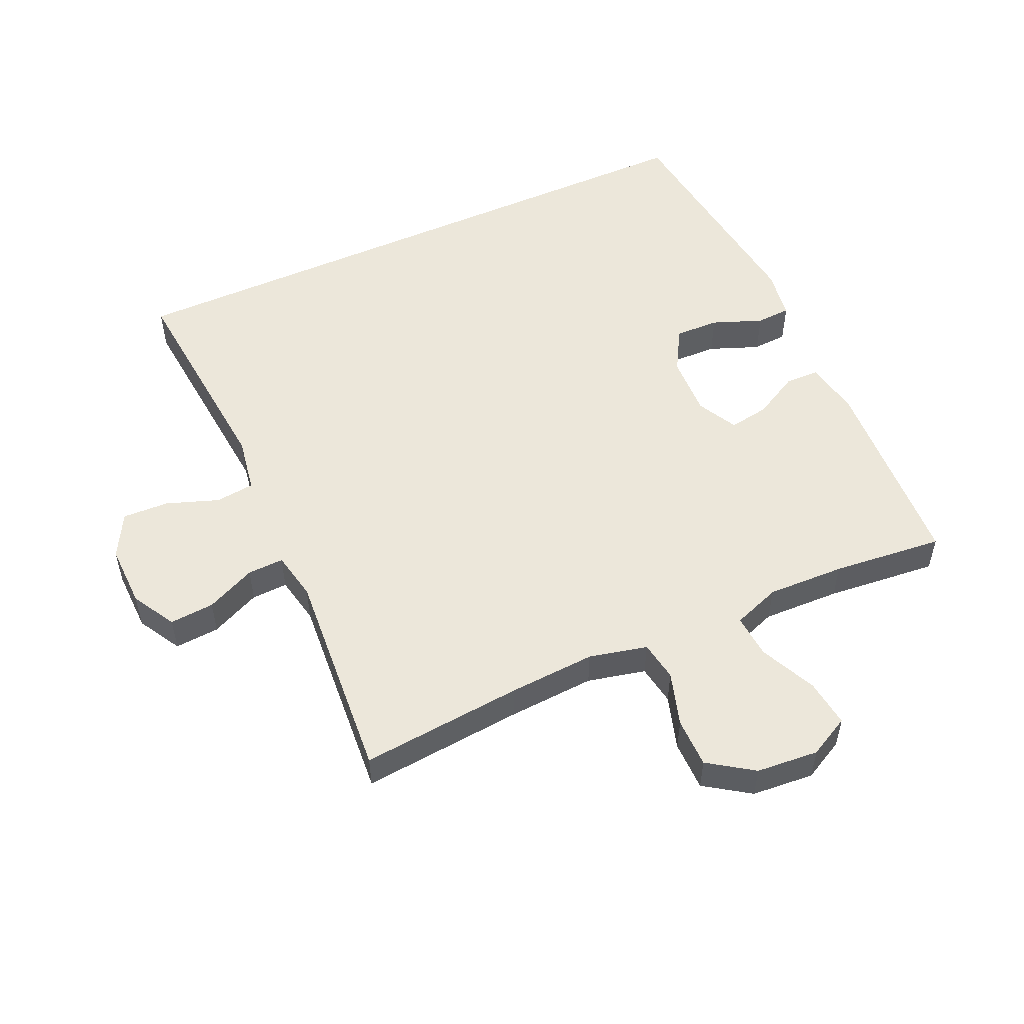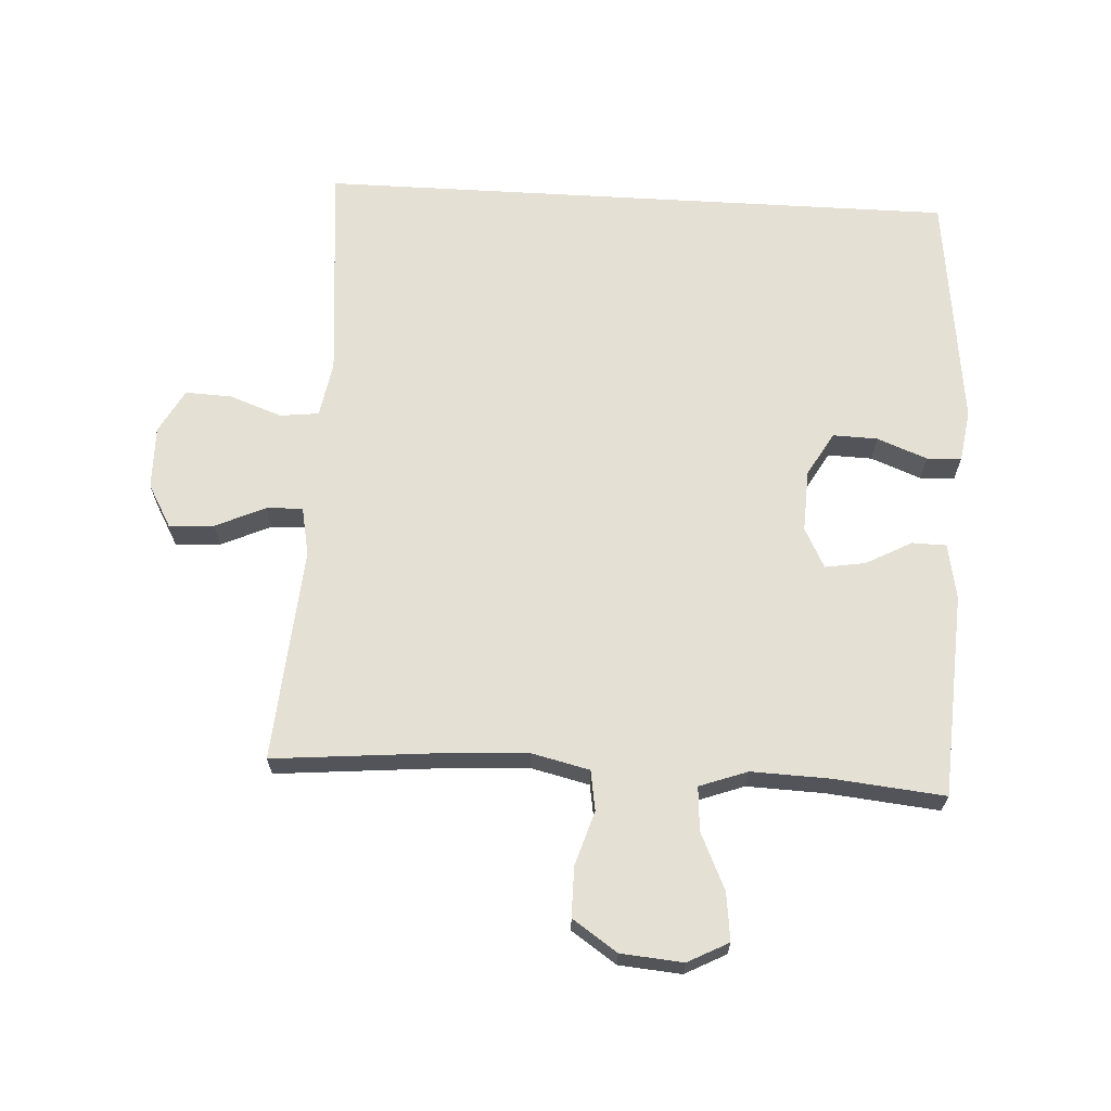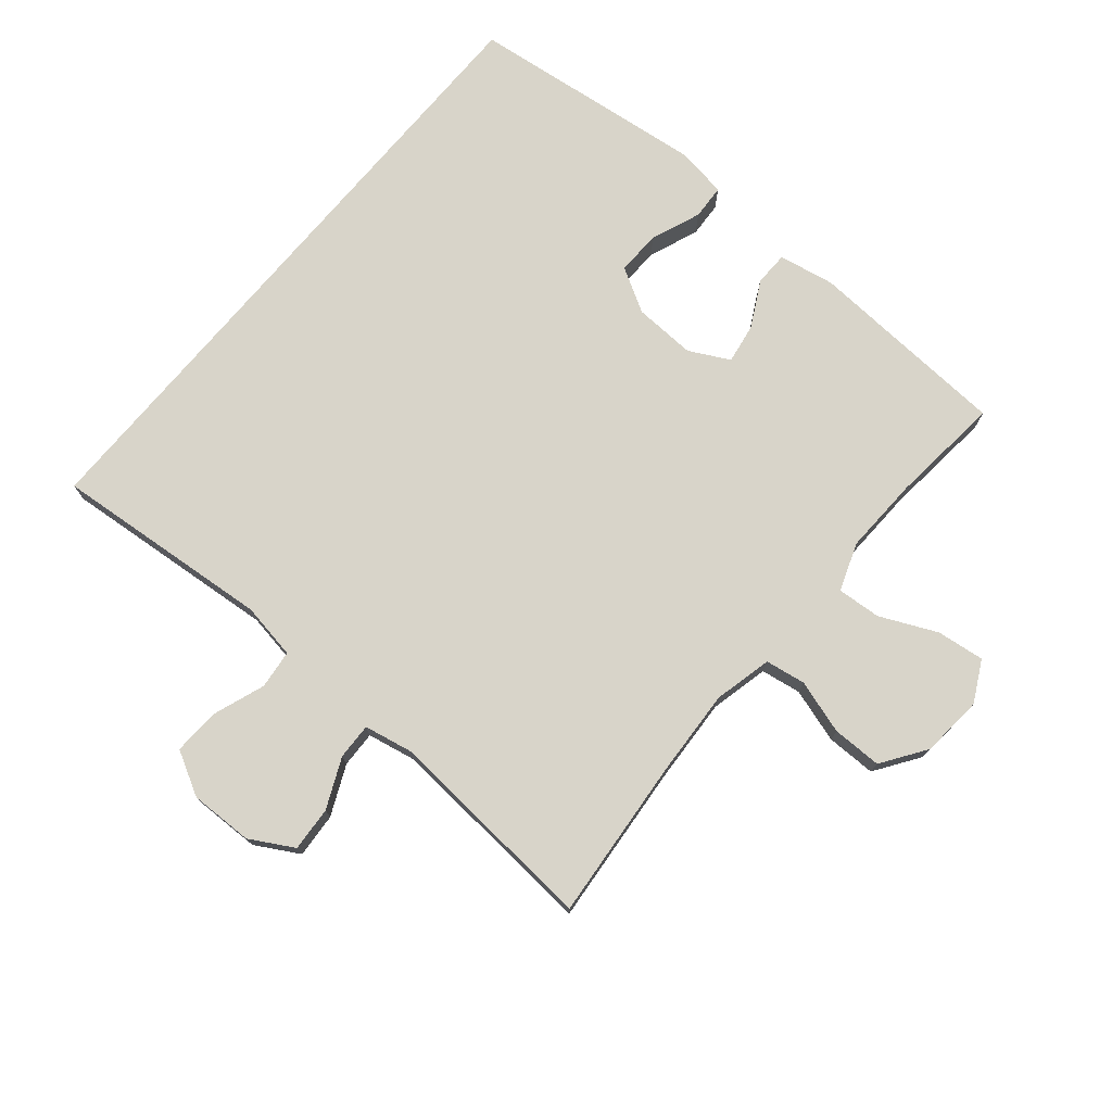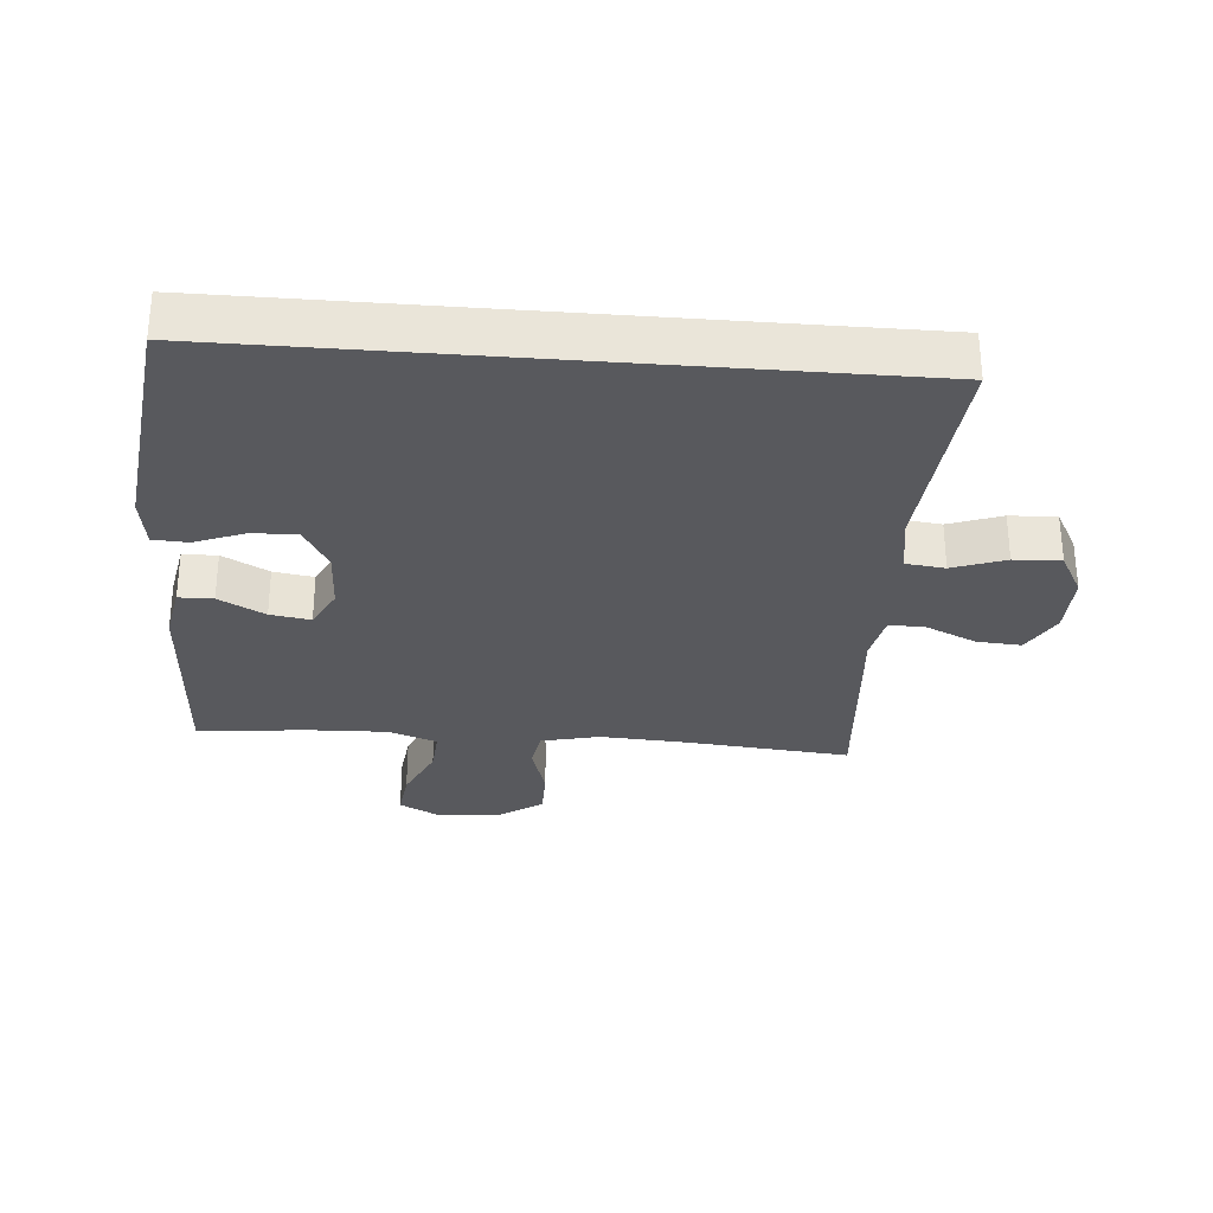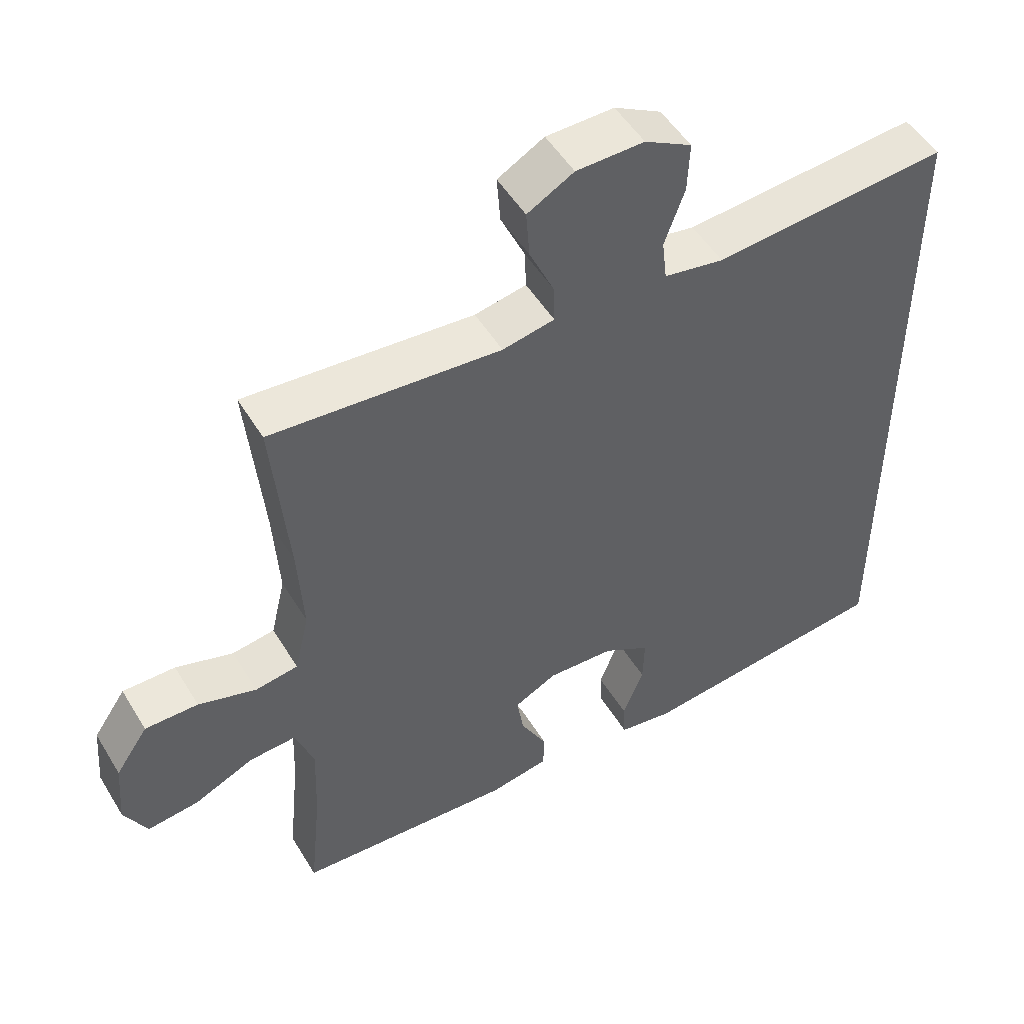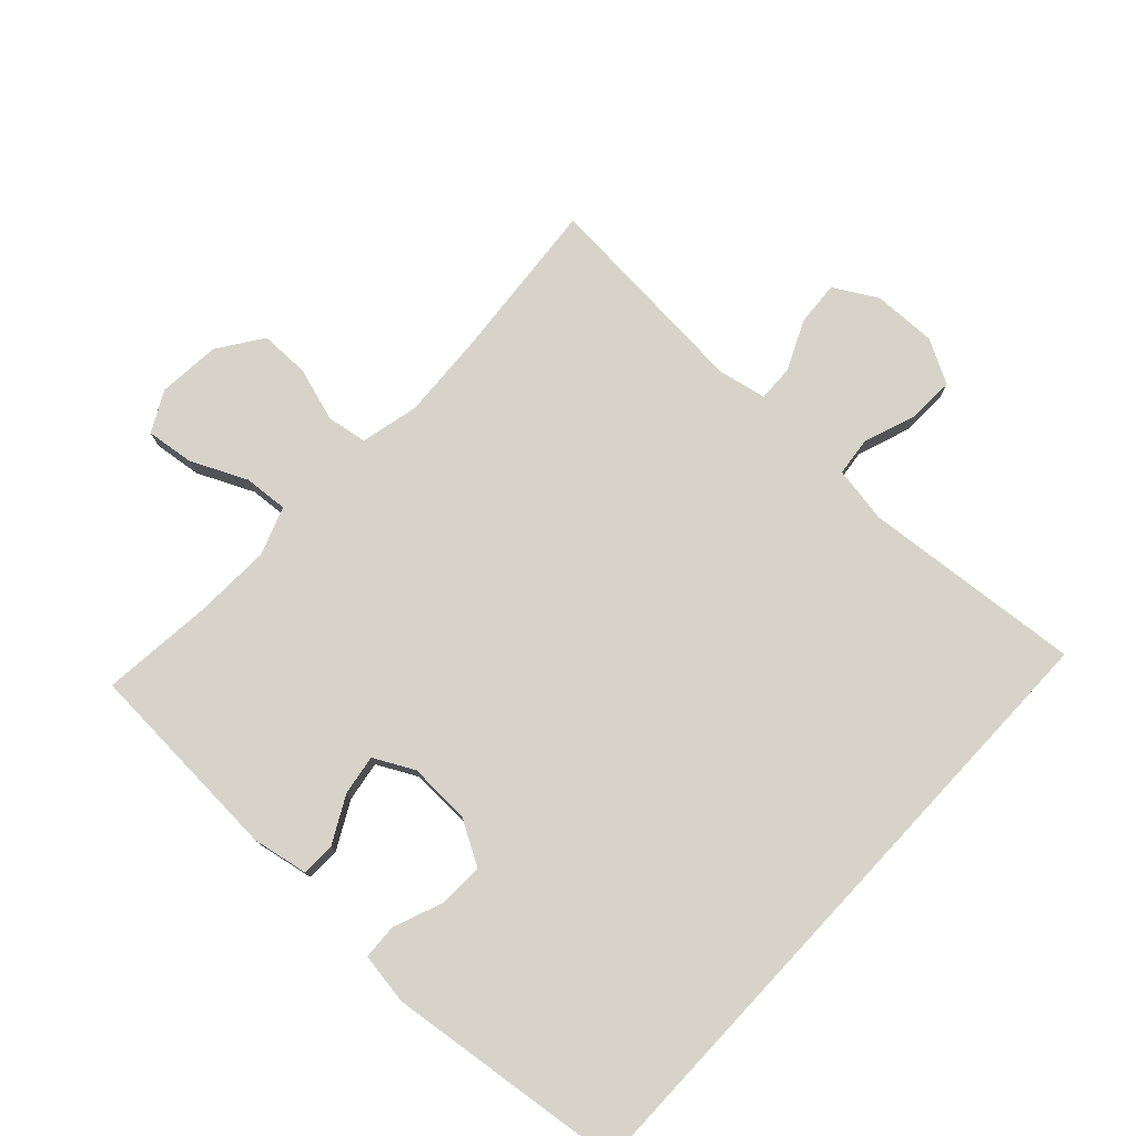
<metadata>
{"format":"obj","ext":"obj","renderer":"f3d","projection":"perspective","resolution":1024,"background":"white","views":[{"elev":52.7,"azim":65.6,"up":"+Y"},{"elev":66.1,"azim":93.3,"up":"+Y"},{"elev":75.1,"azim":40.1,"up":"+Y"},{"elev":-30.2,"azim":-94.7,"up":"+Y"},{"elev":50.7,"azim":149.7,"up":"+Z"},{"elev":76.9,"azim":-137.0,"up":"+Y"}]}
</metadata>
<code>
v 0.5 0.07 -0.5
v 0.184 0.07 -0.518
v 0.098 0.07 -0.502
v 0.097 0.07 -0.449
v 0.135 0.07 -0.378
v 0.145 0.07 -0.316
v 0.083 0.07 -0.284
v -0.013 0.07 -0.288
v -0.081 0.07 -0.327
v -0.079 0.07 -0.396
v -0.049 0.07 -0.473
v -0.052 0.07 -0.527
v -0.131 0.07 -0.539
v -0.5 0.07 -0.495
v -0.5 0.07 0.496
v -0.16 0.07 0.466
v -0.073 0.07 0.481
v -0.066 0.07 0.541
v -0.095 0.07 0.622
v -0.098 0.07 0.694
v -0.03 0.07 0.731
v 0.068 0.07 0.729
v 0.135 0.07 0.691
v 0.13 0.07 0.622
v 0.095 0.07 0.545
v 0.093 0.07 0.489
v 0.168 0.07 0.474
v 0.5 0.07 0.5
v 0.477 0.07 0.248
v 0.469 0.07 0.114
v 0.49 0.07 0.024
v 0.552 0.07 0.014
v 0.636 0.07 0.04
v 0.713 0.07 0.04
v 0.76 0.07 -0.029
v 0.768 0.07 -0.125
v 0.735 0.07 -0.188
v 0.661 0.07 -0.179
v 0.574 0.07 -0.139
v 0.506 0.07 -0.134
v 0.479 0.07 -0.208
v 0.483 0.07 -0.328
v 0.5 0 -0.5
v 0.184 0 -0.518
v 0.098 0 -0.502
v 0.097 0 -0.449
v 0.135 0 -0.378
v 0.145 0 -0.316
v 0.083 0 -0.284
v -0.013 0 -0.288
v -0.081 0 -0.327
v -0.079 0 -0.396
v -0.049 0 -0.473
v -0.052 0 -0.527
v -0.131 0 -0.539
v -0.5 0 -0.495
v -0.5 0 0.496
v -0.16 0 0.466
v -0.073 0 0.481
v -0.066 0 0.541
v -0.095 0 0.622
v -0.098 0 0.694
v -0.03 0 0.731
v 0.068 0 0.729
v 0.135 0 0.691
v 0.13 0 0.622
v 0.095 0 0.545
v 0.093 0 0.489
v 0.168 0 0.474
v 0.5 0 0.5
v 0.477 0 0.248
v 0.469 0 0.114
v 0.49 0 0.024
v 0.552 0 0.014
v 0.636 0 0.04
v 0.713 0 0.04
v 0.76 0 -0.029
v 0.768 0 -0.125
v 0.735 0 -0.188
v 0.661 0 -0.179
v 0.574 0 -0.139
v 0.506 0 -0.134
v 0.479 0 -0.208
v 0.483 0 -0.328
f 36 37 38 39
f 36 39 40
f 35 36 40
f 32 33 34 35
f 31 32 35 40
f 30 31 40 41
f 27 28 29
f 26 27 29 30
f 22 23 24 25
f 22 25 26
f 21 22 26
f 18 19 20 21
f 17 18 21 26
f 16 17 26 30
f 10 11 12 13
f 9 10 13 14
f 8 9 14 15
f 2 3 4 5
f 42 1 2 5
f 41 42 5 6
f 7 8 15 16
f 16 30 41
f 6 7 16 41
f 81 80 79 78
f 82 81 78
f 82 78 77
f 77 76 75 74
f 82 77 74 73
f 83 82 73 72
f 71 70 69
f 72 71 69 68
f 67 66 65 64
f 68 67 64
f 68 64 63
f 63 62 61 60
f 68 63 60 59
f 72 68 59 58
f 55 54 53 52
f 56 55 52 51
f 57 56 51 50
f 47 46 45 44
f 47 44 43 84
f 48 47 84 83
f 58 57 50 49
f 83 72 58
f 83 58 49 48
f 1 43 44 2
f 2 44 45 3
f 3 45 46 4
f 4 46 47 5
f 5 47 48 6
f 6 48 49 7
f 7 49 50 8
f 8 50 51 9
f 9 51 52 10
f 10 52 53 11
f 11 53 54 12
f 12 54 55 13
f 13 55 56 14
f 14 56 57 15
f 15 57 58 16
f 16 58 59 17
f 17 59 60 18
f 18 60 61 19
f 19 61 62 20
f 20 62 63 21
f 21 63 64 22
f 22 64 65 23
f 23 65 66 24
f 24 66 67 25
f 25 67 68 26
f 26 68 69 27
f 27 69 70 28
f 28 70 71 29
f 29 71 72 30
f 30 72 73 31
f 31 73 74 32
f 32 74 75 33
f 33 75 76 34
f 34 76 77 35
f 35 77 78 36
f 36 78 79 37
f 37 79 80 38
f 38 80 81 39
f 39 81 82 40
f 40 82 83 41
f 41 83 84 42
f 42 84 43 1

</code>
